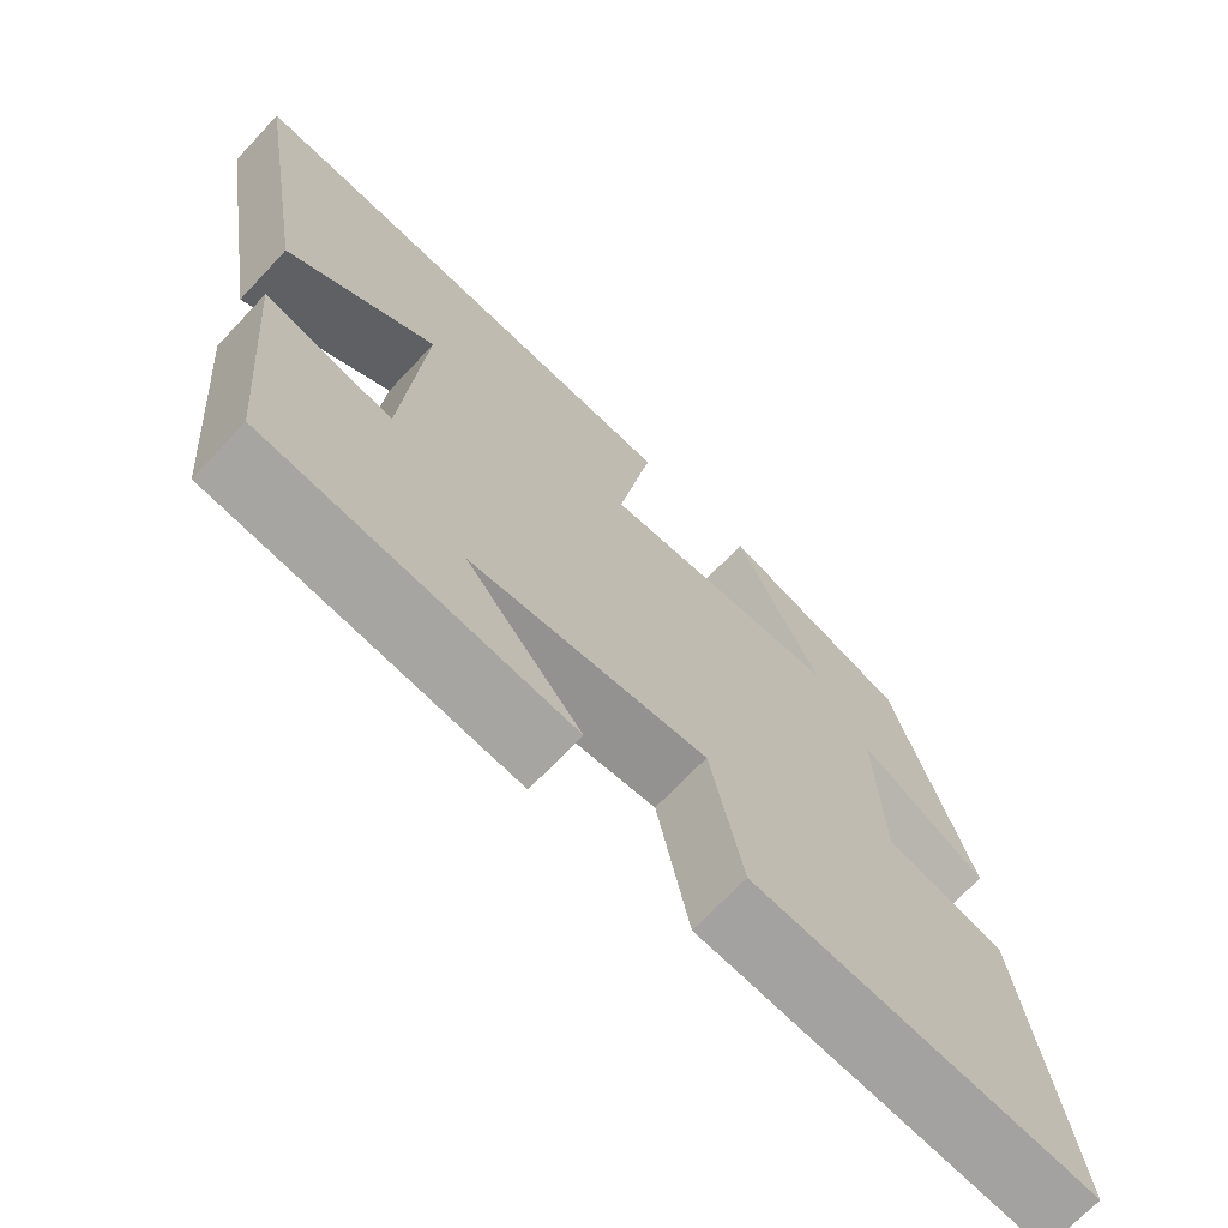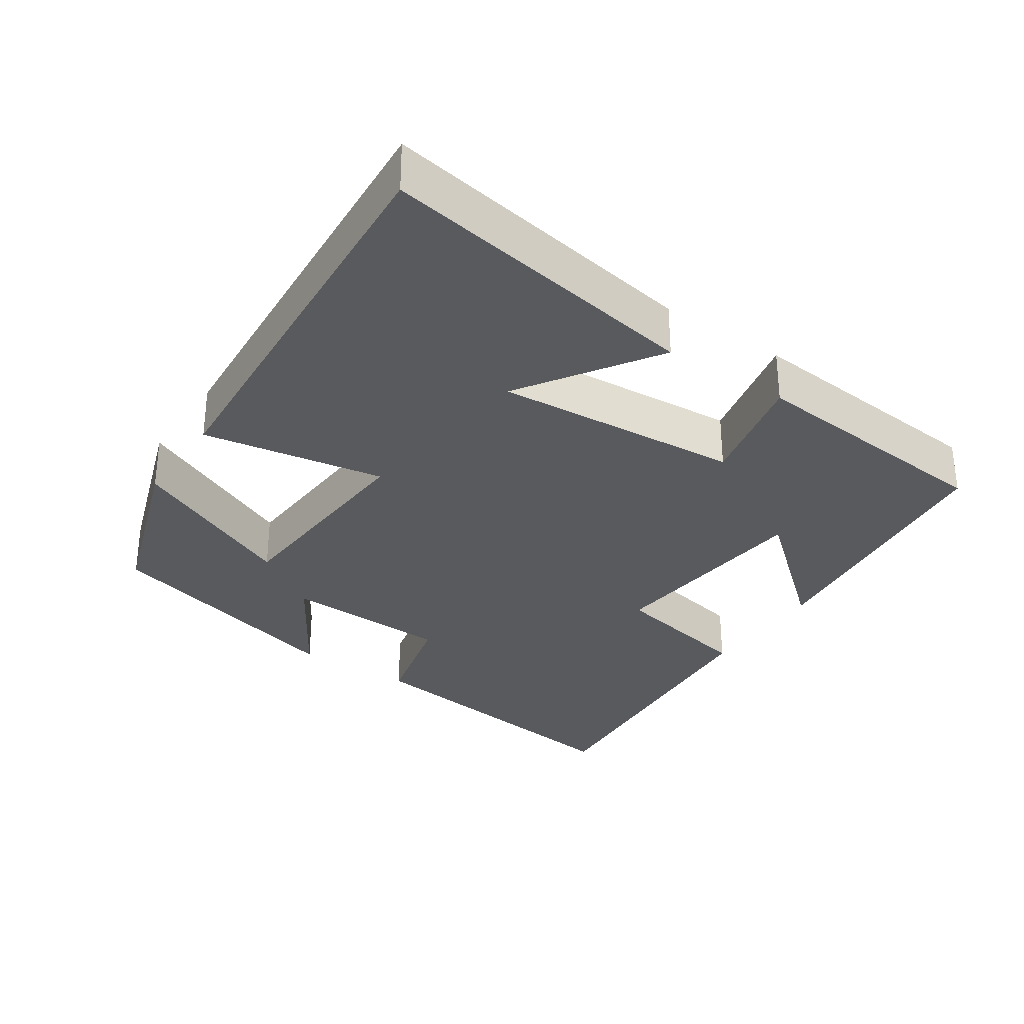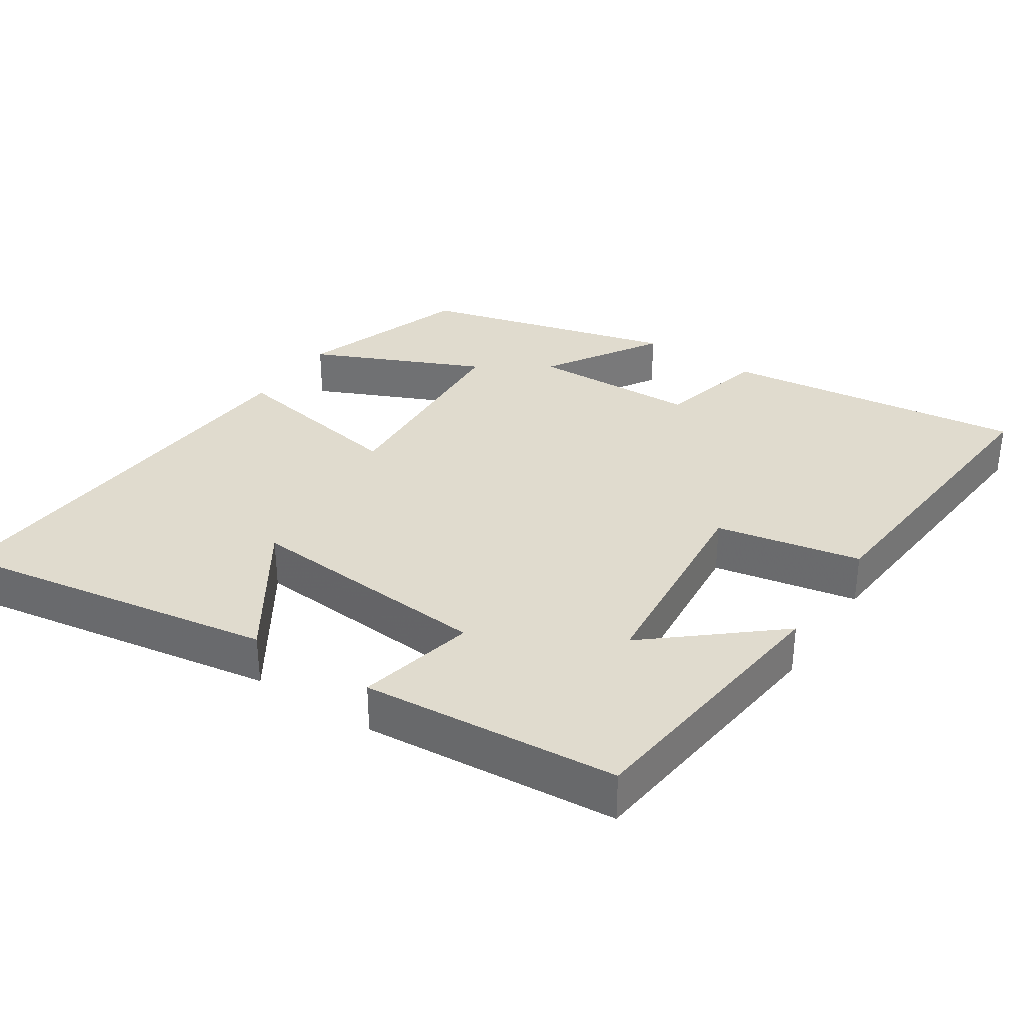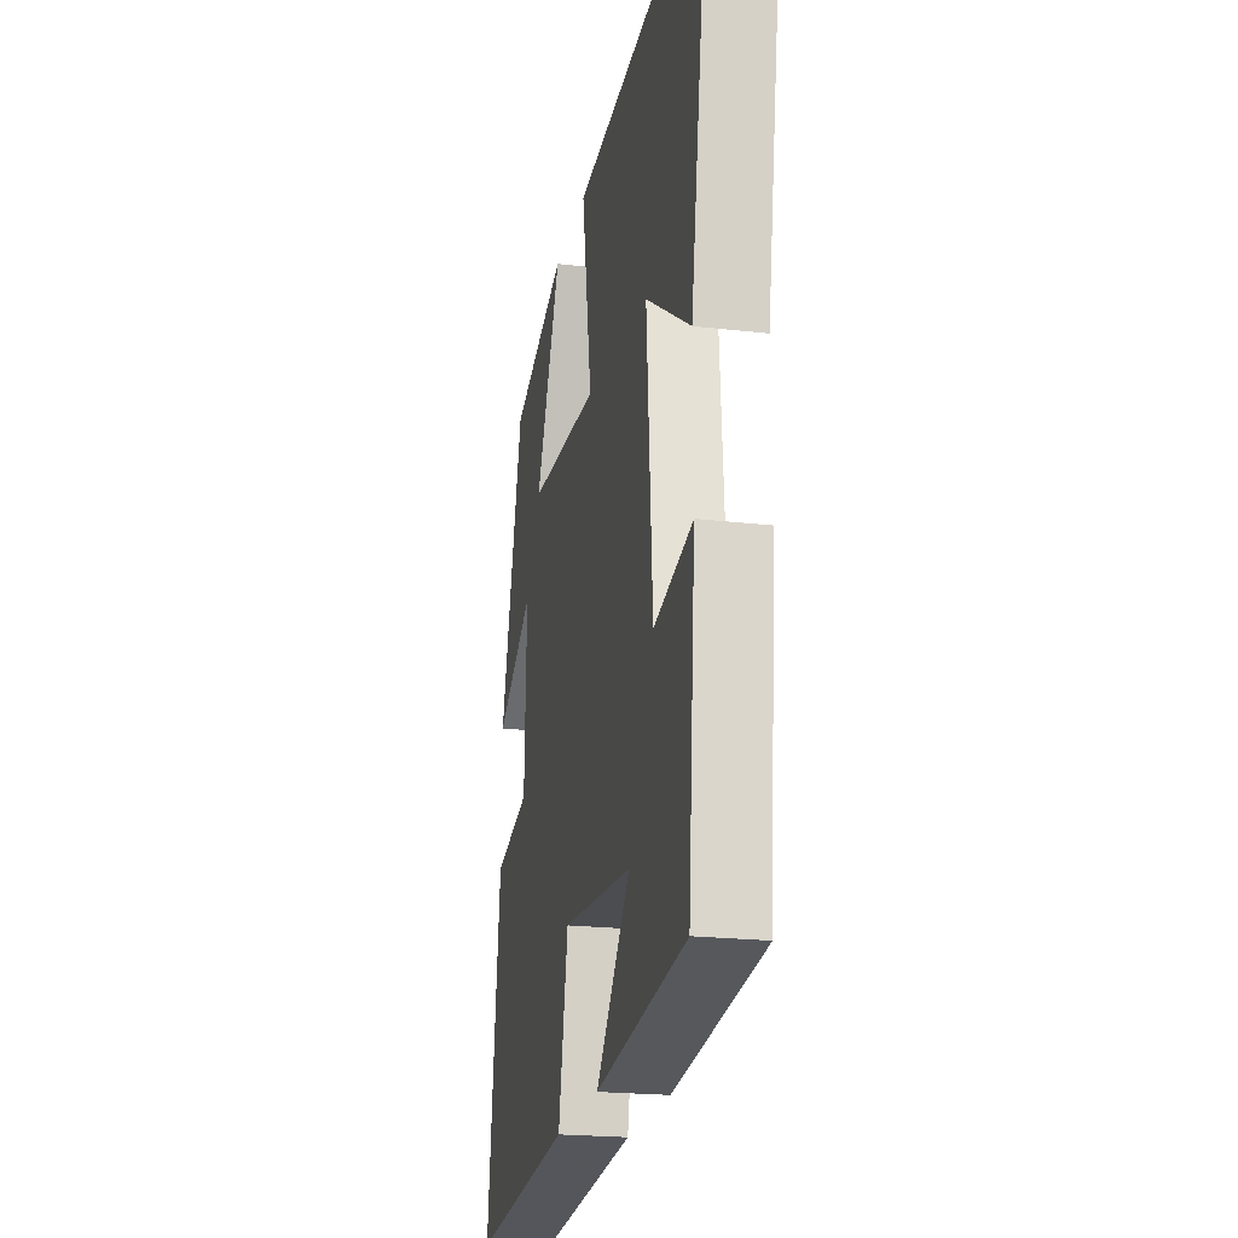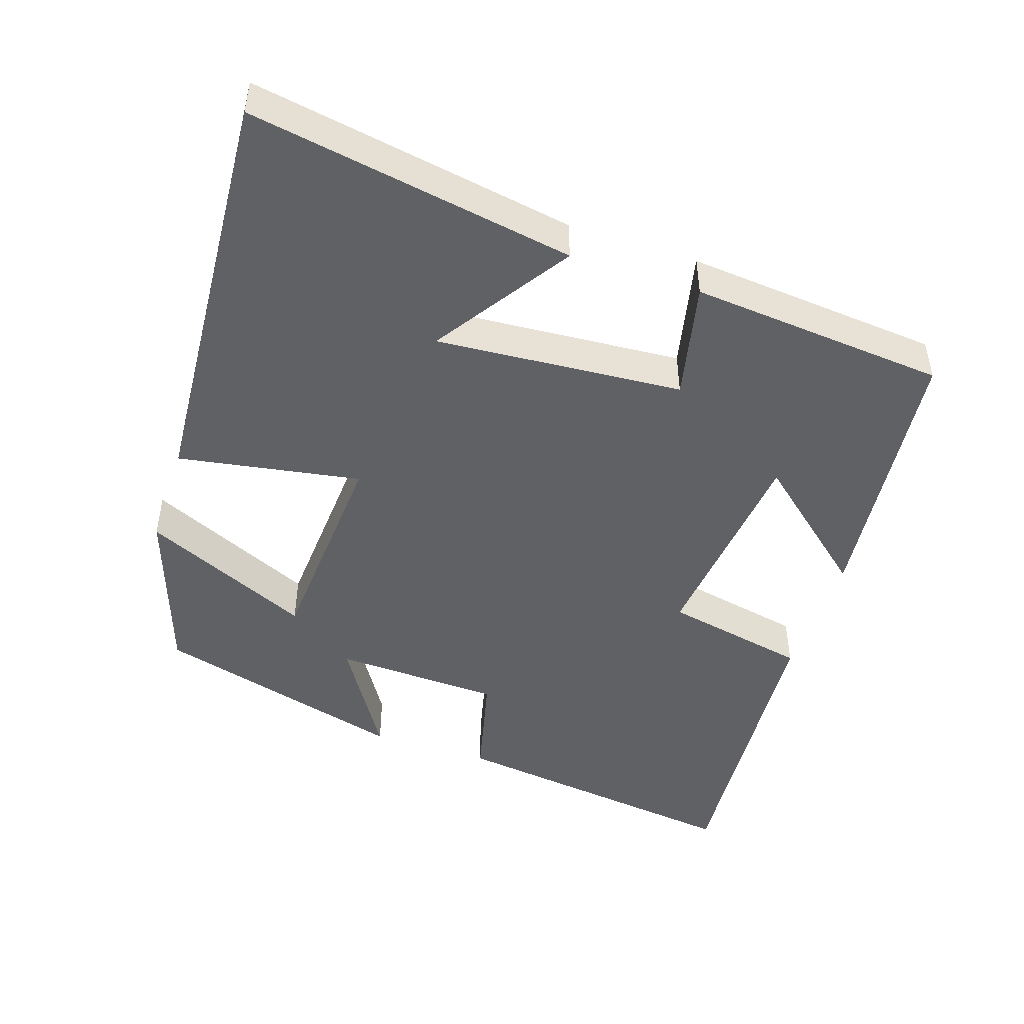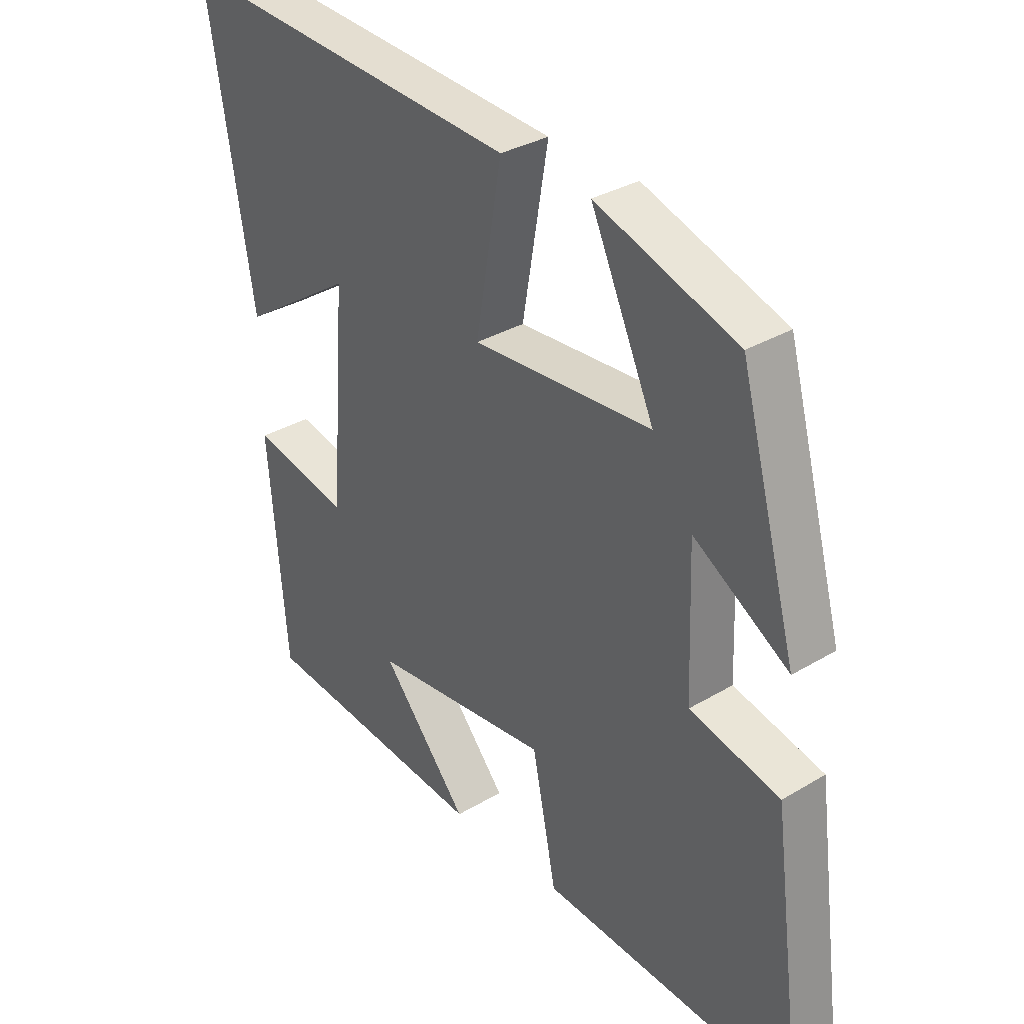
<metadata>
{"format":"obj","ext":"obj","renderer":"f3d","projection":"perspective","resolution":1024,"background":"white","views":[{"elev":-70.0,"azim":136.7,"up":"+Z"},{"elev":-31.5,"azim":55.9,"up":"+Y"},{"elev":33.5,"azim":123.6,"up":"+Y"},{"elev":-21.6,"azim":78.4,"up":"+Z"},{"elev":-47.3,"azim":71.5,"up":"+Y"},{"elev":32.5,"azim":-129.8,"up":"+Z"}]}
</metadata>
<code>
v -0.403 0.07 0.417
v -0.163 0.07 0.5
v -0.271 0.07 0.262
v 0.033 0.07 0.244
v -0.011 0.07 0.5
v 0.577 0.07 0.543
v 0.5 0.07 0.087
v 0.309 0.07 0.212
v 0.335 0.07 -0.134
v 0.5 0.07 -0.097
v 0.469 0.07 -0.456
v 0.08 0.07 -0.5
v 0.227 0.07 -0.327
v -0.075 0.07 -0.297
v -0.116 0.07 -0.5
v -0.555 0.07 -0.536
v -0.5 0.07 -0.112
v -0.347 0.07 -0.074
v -0.339 0.07 0.16
v -0.5 0.07 0.06
v -0.403 0 0.417
v -0.163 0 0.5
v -0.271 0 0.262
v 0.033 0 0.244
v -0.011 0 0.5
v 0.577 0 0.543
v 0.5 0 0.087
v 0.309 0 0.212
v 0.335 0 -0.134
v 0.5 0 -0.097
v 0.469 0 -0.456
v 0.08 0 -0.5
v 0.227 0 -0.327
v -0.075 0 -0.297
v -0.116 0 -0.5
v -0.555 0 -0.536
v -0.5 0 -0.112
v -0.347 0 -0.074
v -0.339 0 0.16
v -0.5 0 0.06
f 19 20 1 2
f 15 16 17 18
f 14 15 18 19
f 13 14 19
f 10 11 12 13
f 9 10 13
f 8 9 13 19
f 5 6 7 8
f 4 5 8
f 3 4 8 19
f 2 3 19
f 22 21 40 39
f 38 37 36 35
f 39 38 35 34
f 39 34 33
f 33 32 31 30
f 33 30 29
f 39 33 29 28
f 28 27 26 25
f 28 25 24
f 39 28 24 23
f 39 23 22
f 1 21 22 2
f 2 22 23 3
f 3 23 24 4
f 4 24 25 5
f 5 25 26 6
f 6 26 27 7
f 7 27 28 8
f 8 28 29 9
f 9 29 30 10
f 10 30 31 11
f 11 31 32 12
f 12 32 33 13
f 13 33 34 14
f 14 34 35 15
f 15 35 36 16
f 16 36 37 17
f 17 37 38 18
f 18 38 39 19
f 19 39 40 20
f 20 40 21 1

</code>
